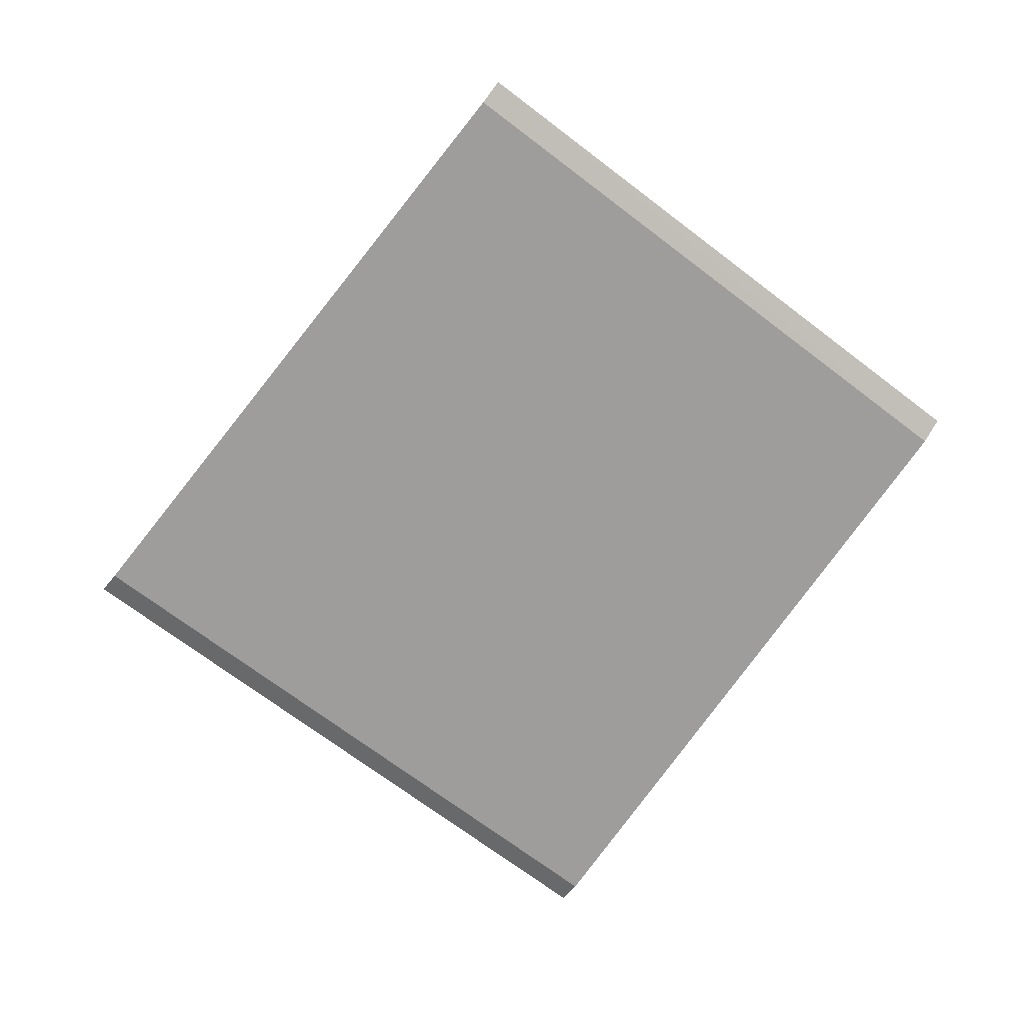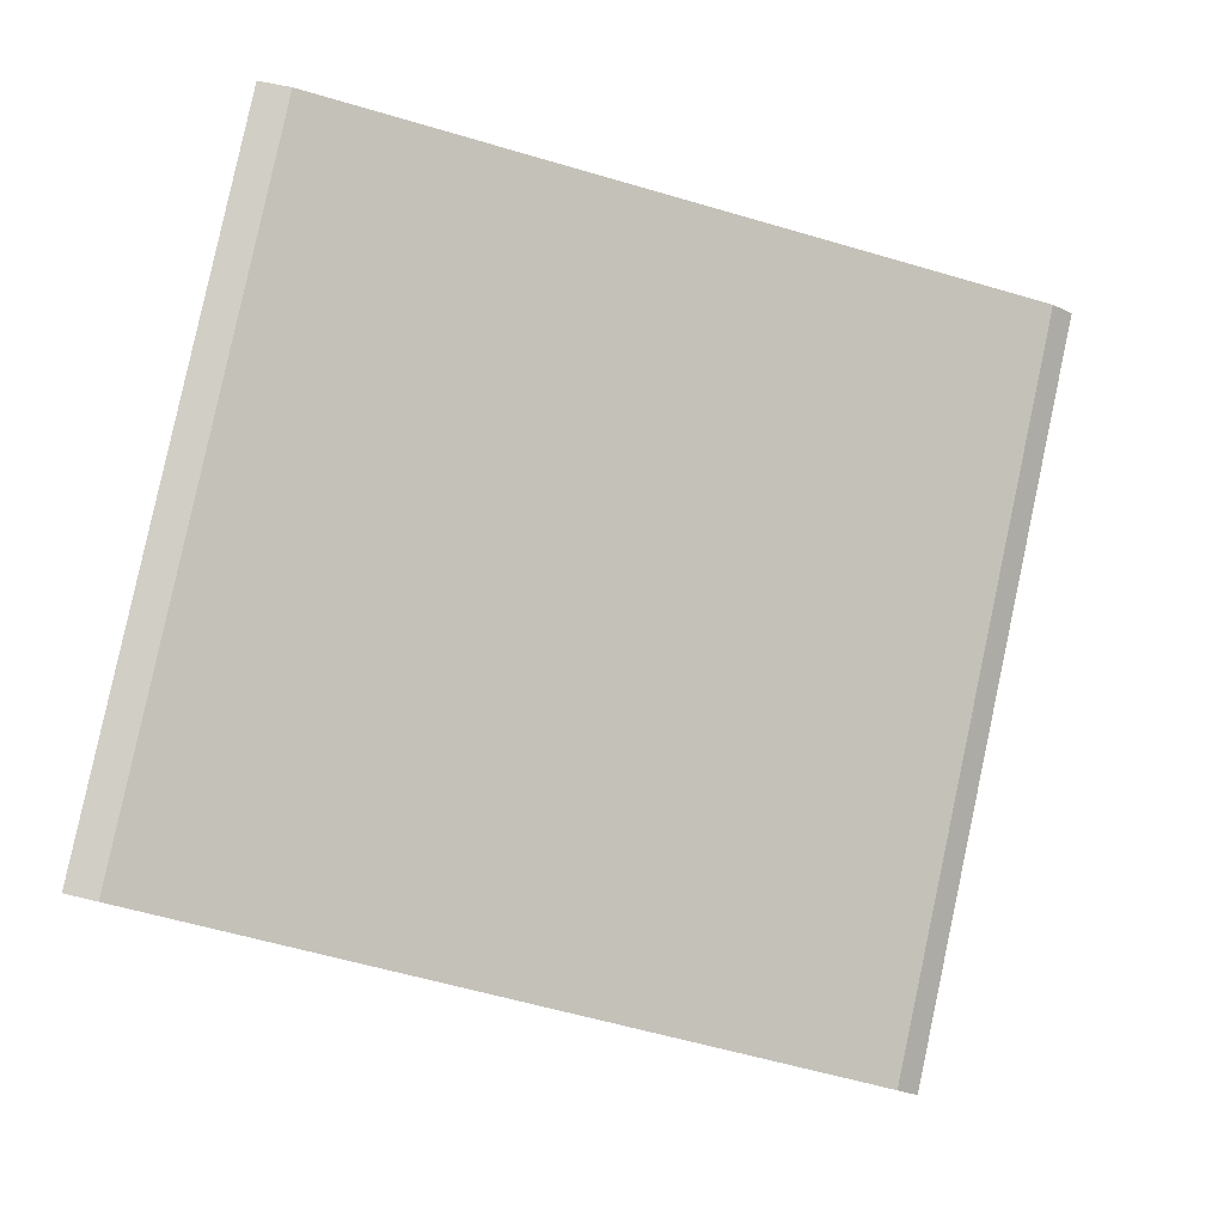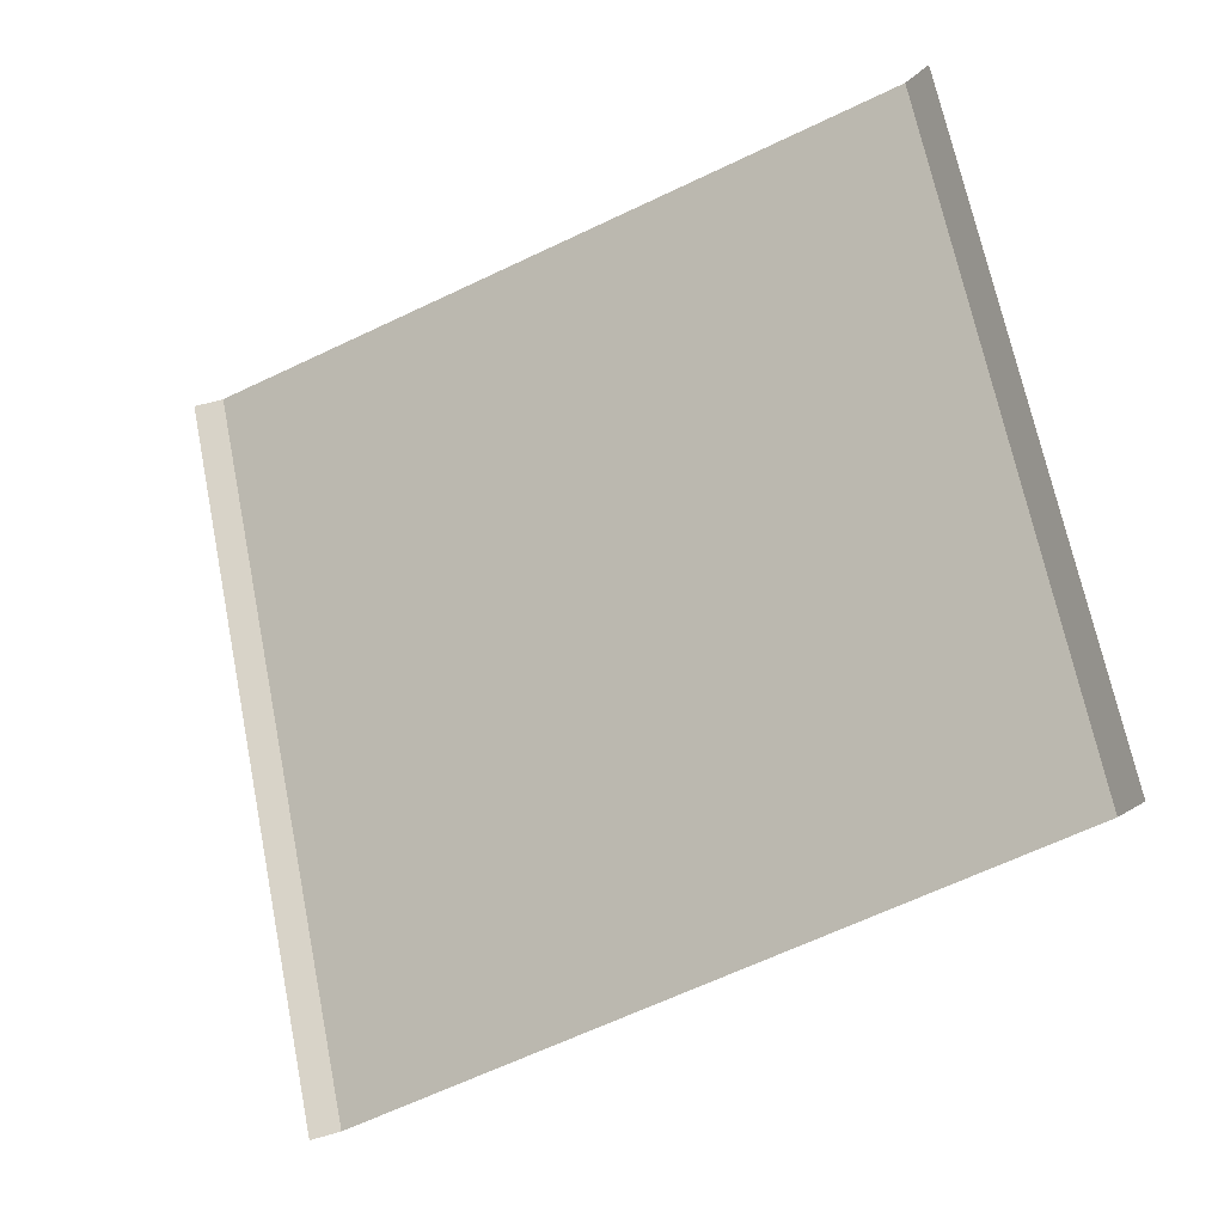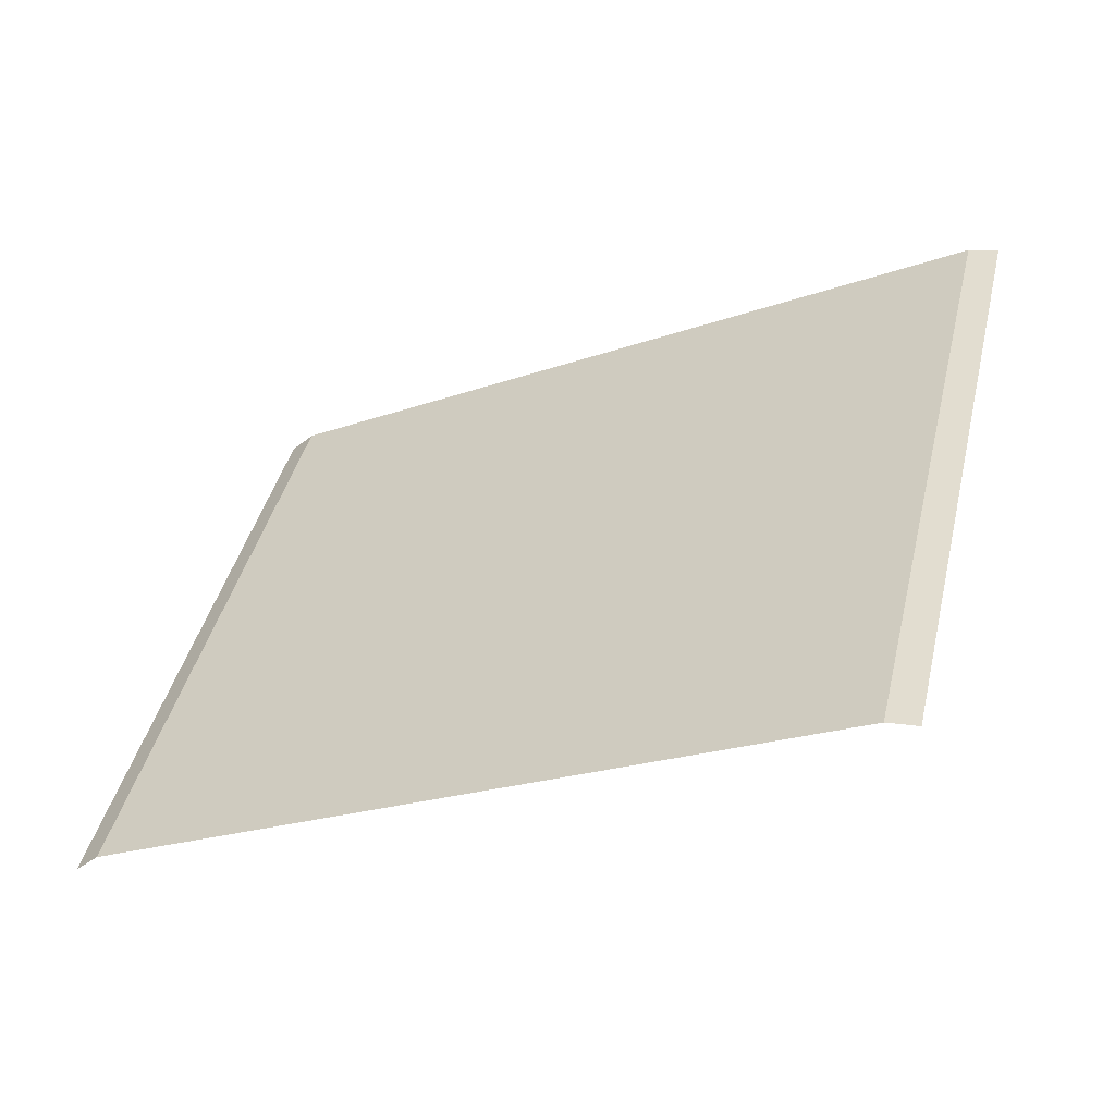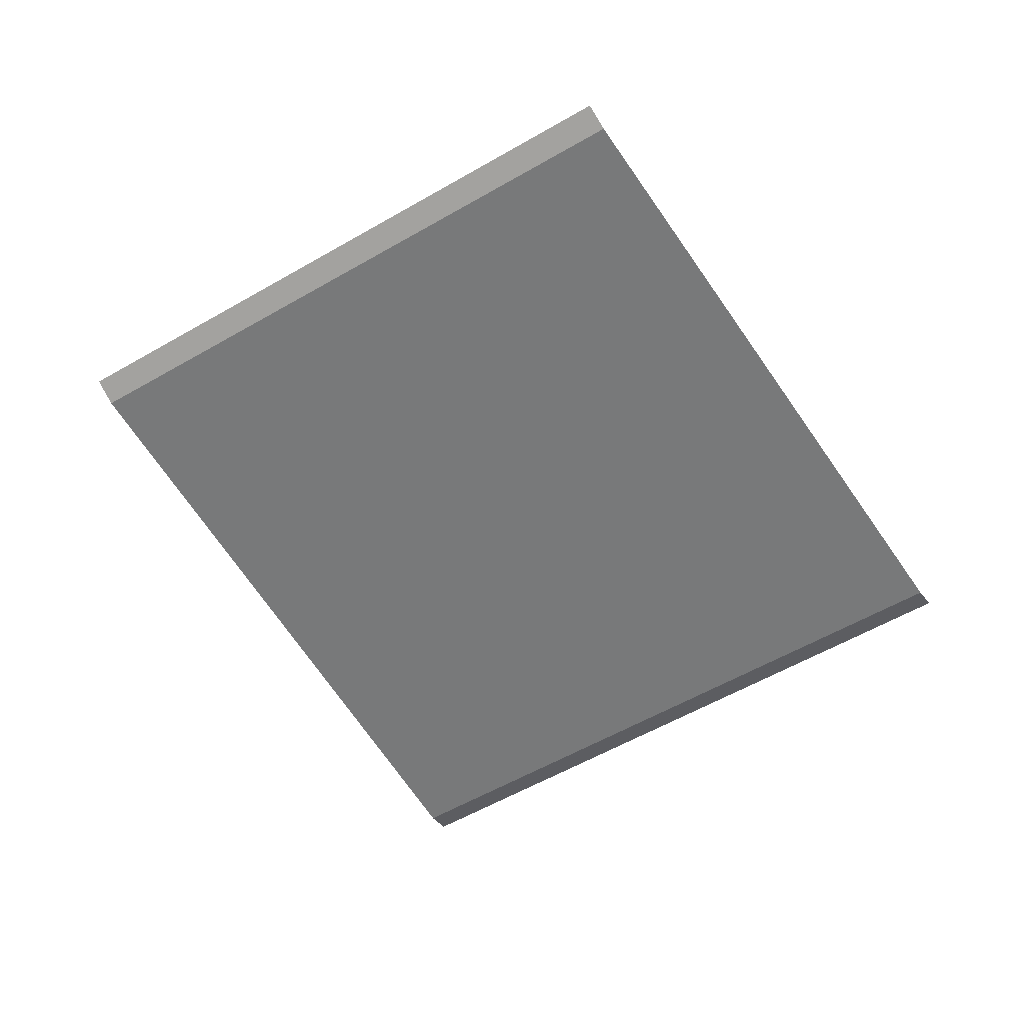
<metadata>
{"format":"obj","ext":"obj","renderer":"f3d","projection":"perspective","resolution":1024,"background":"white","views":[{"elev":-70.5,"azim":66.1,"up":"+Z"},{"elev":-2.0,"azim":155.0,"up":"+Y"},{"elev":-17.2,"azim":32.3,"up":"+Y"},{"elev":-57.9,"azim":-156.9,"up":"+Y"},{"elev":-57.9,"azim":134.2,"up":"+Z"}]}
</metadata>
<code>
o RoadBlock.139
v -12.89 -7.945 0.02644
v -12.81 -7.931 0.05444
v -13.93 -8.135 0.02887
v -12.44 -9.81 0.0285
v -12.37 -9.79 0.0565
v -13.47 -10.08 0.03097
v -14.5 -10.34 0.03344
v -14.57 -10.36 0.0618
v -14.97 -8.324 0.03131
v -15.05 -8.338 0.05967
f 5 1 4
f 6 4 3
f 7 10 8
f 5 2 1
f 4 1 3
f 3 9 6
f 9 7 6
f 7 9 10

</code>
